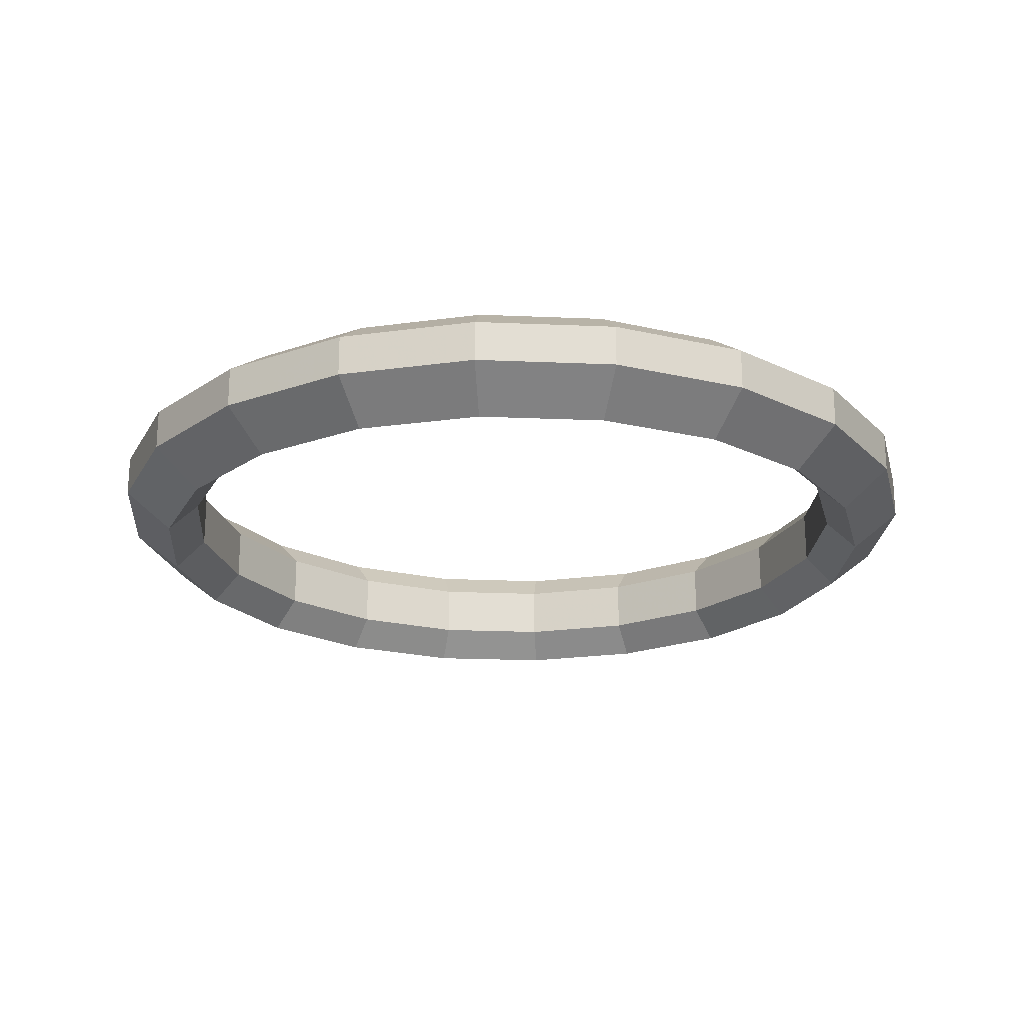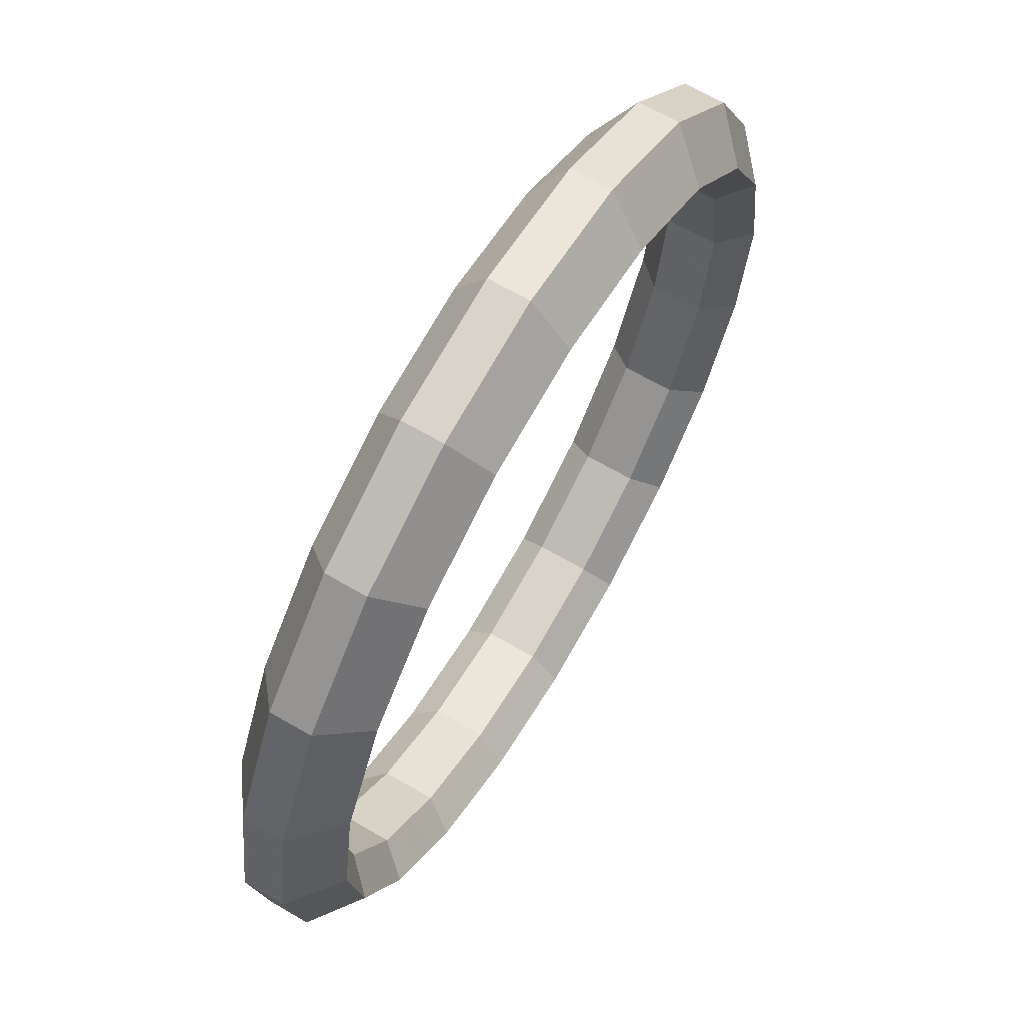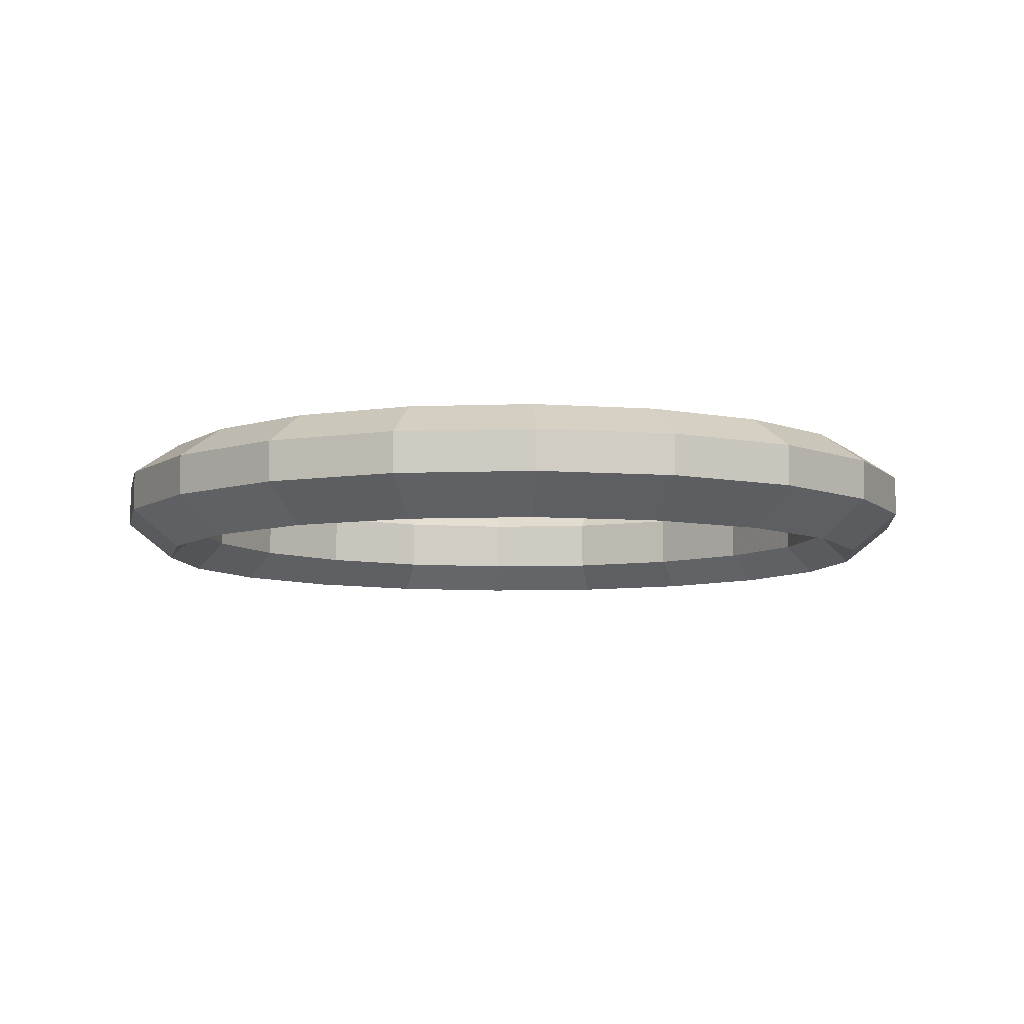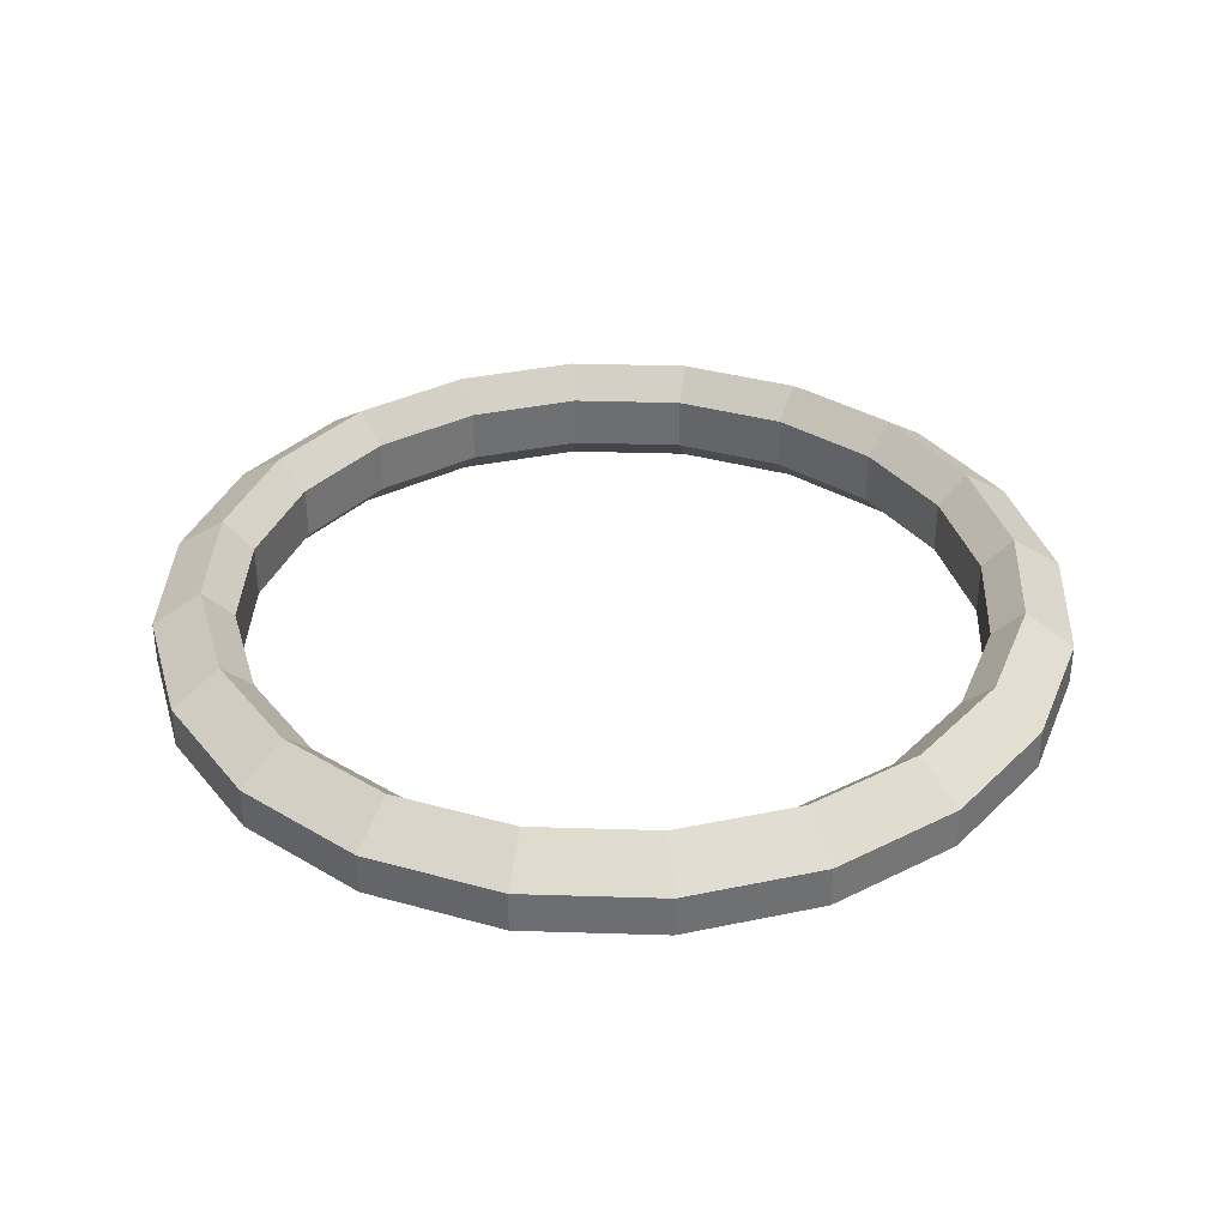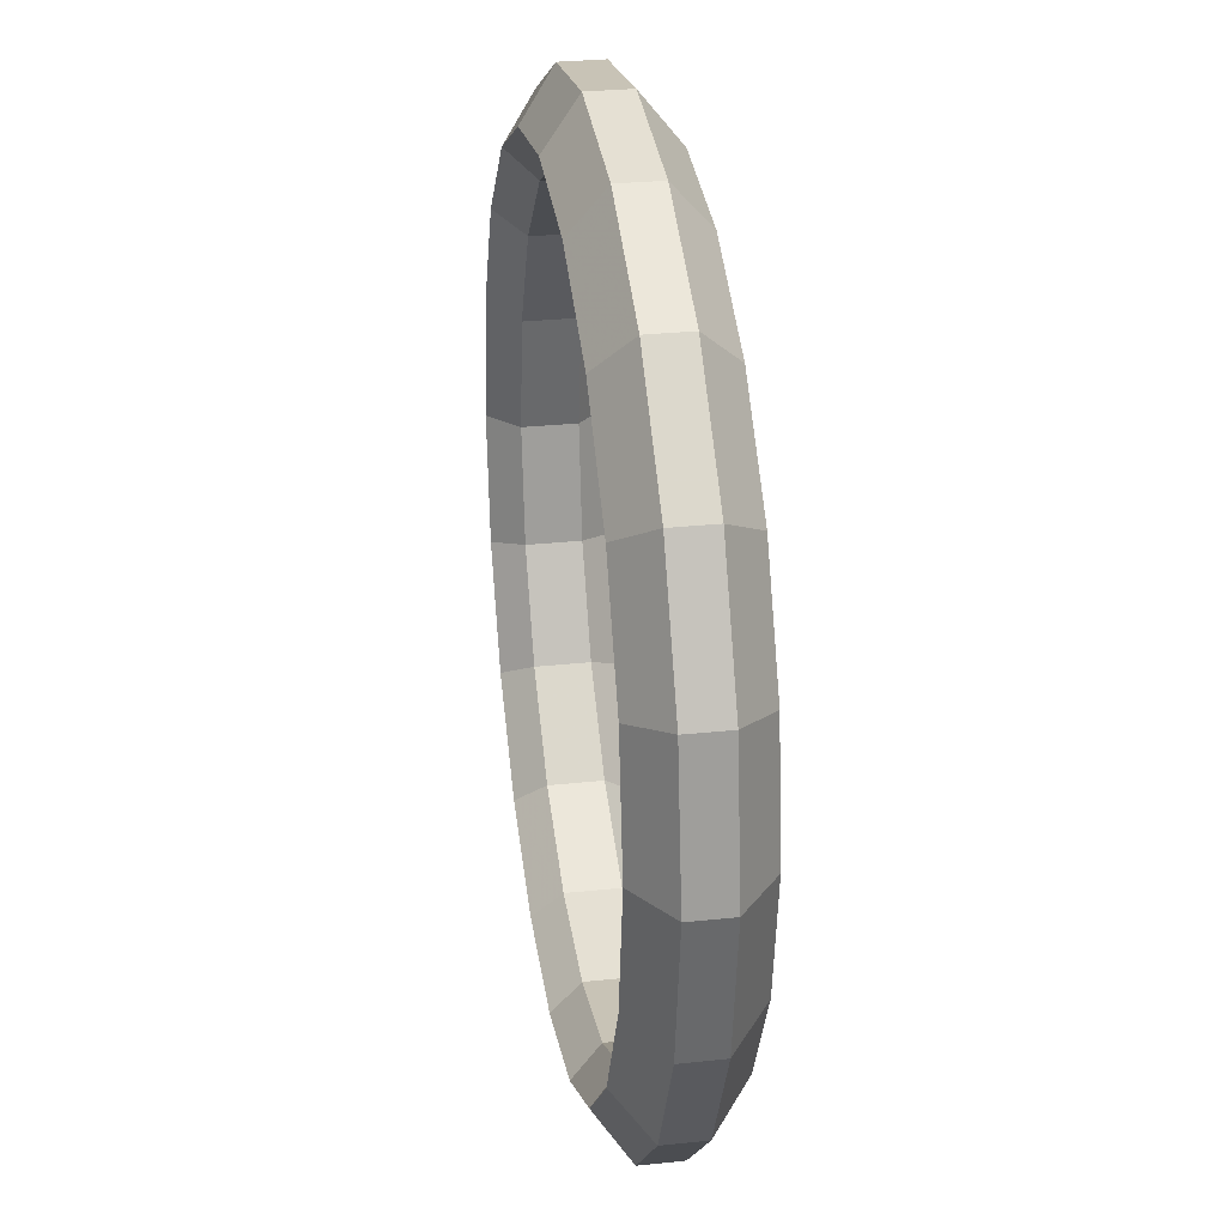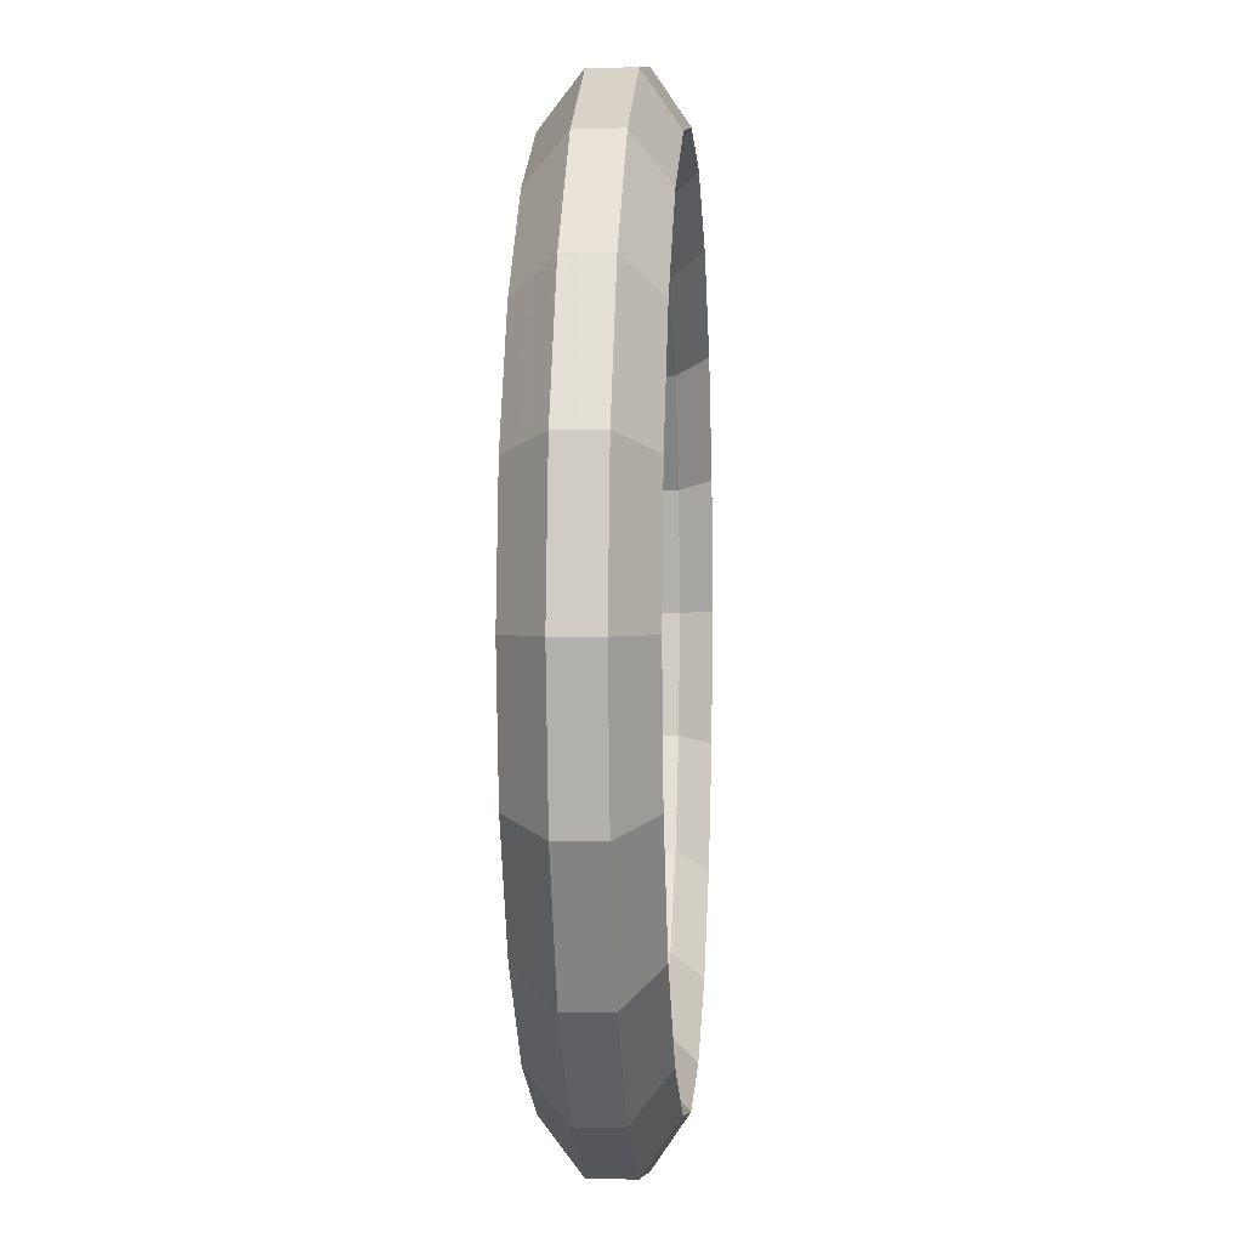
<metadata>
{"format":"obj","ext":"obj","renderer":"f3d","projection":"perspective","resolution":1024,"background":"white","views":[{"elev":-21.8,"azim":-31.3,"up":"+Z"},{"elev":66.1,"azim":120.4,"up":"+Y"},{"elev":-7.4,"azim":-111.0,"up":"+Z"},{"elev":35.4,"azim":-96.6,"up":"+Z"},{"elev":28.7,"azim":80.9,"up":"+Y"},{"elev":1.3,"azim":-85.8,"up":"+Y"}]}
</metadata>
<code>
v  10.91 -0 -0.4347
v  10.38 3.372 -0.4347
v  8.829 6.415 -0.4347
v  6.415 8.829 -0.4347
v  3.372 10.38 -0.4347
v  0 10.91 -0.4347
v  -3.372 10.38 -0.4347
v  -6.415 8.829 -0.4347
v  -8.829 6.415 -0.4347
v  -10.38 3.372 -0.4347
v  -10.91 -4e-06 -0.4347
v  -10.38 -3.372 -0.4347
v  -8.829 -6.415 -0.4347
v  -6.415 -8.829 -0.4347
v  -3.372 -10.38 -0.4347
v  1.1e-05 -10.91 -0.4347
v  3.372 -10.38 -0.4347
v  6.415 -8.829 -0.4347
v  8.829 -6.415 -0.4347
v  10.38 -3.372 -0.4347
v  10.91 -0 0.5772
v  10.38 3.372 0.5772
v  8.829 6.415 0.5772
v  6.415 8.829 0.5772
v  3.372 10.38 0.5772
v  -0 10.91 0.5772
v  -3.372 10.38 0.5772
v  -6.415 8.829 0.5772
v  -8.829 6.415 0.5772
v  -10.38 3.372 0.5772
v  -10.91 -4e-06 0.5772
v  -10.38 -3.372 0.5772
v  -8.829 -6.415 0.5772
v  -6.415 -8.829 0.5772
v  -3.372 -10.38 0.5772
v  1.1e-05 -10.91 0.5772
v  3.372 -10.38 0.5772
v  6.415 -8.829 0.5772
v  8.829 -6.415 0.5772
v  10.38 -3.372 0.5772
v  9.246 3.004 -1.383
v  9.722 -0 -1.383
v  9.246 -3.004 -1.383
v  7.865 -5.714 -1.383
v  5.714 -7.865 -1.383
v  3.004 -9.246 -1.383
v  1e-05 -9.722 -1.383
v  -3.004 -9.246 -1.383
v  -5.714 -7.865 -1.383
v  -7.865 -5.714 -1.383
v  -9.246 -3.004 -1.383
v  -9.722 -3e-06 -1.383
v  -9.246 3.004 -1.383
v  -7.865 5.714 -1.383
v  -5.714 7.865 -1.383
v  -3.004 9.246 -1.383
v  0 9.722 -1.383
v  3.004 9.246 -1.383
v  5.714 7.865 -1.383
v  7.865 5.714 -1.383
v  9.722 -1e-06 1.383
v  9.246 3.004 1.383
v  7.865 5.714 1.383
v  5.714 7.865 1.383
v  3.004 9.246 1.383
v  -0 9.722 1.383
v  -3.004 9.246 1.383
v  -5.714 7.865 1.383
v  -7.865 5.714 1.383
v  -9.246 3.004 1.383
v  -9.722 -3e-06 1.383
v  -9.246 -3.004 1.383
v  -7.865 -5.714 1.383
v  -5.714 -7.865 1.383
v  -3.004 -9.246 1.383
v  1e-05 -9.722 1.383
v  3.004 -9.246 1.383
v  5.714 -7.865 1.383
v  7.865 -5.714 1.383
v  9.246 -3.004 1.383
v  8.533 2.773 -0.6512
v  8.972 -1e-06 -0.6512
v  8.533 -2.773 -0.6512
v  7.259 -5.274 -0.6512
v  5.274 -7.259 -0.6512
v  2.773 -8.533 -0.6512
v  9e-06 -8.972 -0.6512
v  -2.773 -8.533 -0.6512
v  -5.274 -7.259 -0.6512
v  -7.259 -5.274 -0.6512
v  -8.533 -2.773 -0.6512
v  -8.972 -3e-06 -0.6512
v  -8.533 2.773 -0.6512
v  -7.259 5.274 -0.6512
v  -5.274 7.259 -0.6512
v  -2.773 8.533 -0.6512
v  0 8.972 -0.6512
v  2.773 8.533 -0.6512
v  5.274 7.259 -0.6512
v  7.259 5.274 -0.6512
v  8.972 -1e-06 0.6689
v  8.533 2.773 0.6689
v  7.259 5.274 0.6689
v  5.274 7.259 0.6689
v  2.773 8.533 0.6689
v  -0 8.972 0.6689
v  -2.773 8.533 0.6689
v  -5.274 7.259 0.6689
v  -7.259 5.274 0.6689
v  -8.533 2.773 0.6689
v  -8.972 -3e-06 0.6689
v  -8.533 -2.773 0.6689
v  -7.259 -5.274 0.6689
v  -5.274 -7.259 0.6689
v  -2.773 -8.533 0.6689
v  9e-06 -8.972 0.6689
v  2.773 -8.533 0.6689
v  5.274 -7.259 0.6689
v  7.259 -5.274 0.6689
v  8.533 -2.773 0.6689
g audi_sign_part_01
f 1 2 22 21
f 2 3 23 22
f 3 4 24 23
f 4 5 25 24
f 5 6 26 25
f 6 7 27 26
f 7 8 28 27
f 8 9 29 28
f 9 10 30 29
f 10 11 31 30
f 11 12 32 31
f 12 13 33 32
f 13 14 34 33
f 14 15 35 34
f 15 16 36 35
f 16 17 37 36
f 17 18 38 37
f 18 19 39 38
f 19 20 40 39
f 20 1 21 40
f 2 1 42 41
f 1 20 43 42
f 20 19 44 43
f 19 18 45 44
f 18 17 46 45
f 17 16 47 46
f 16 15 48 47
f 15 14 49 48
f 14 13 50 49
f 13 12 51 50
f 12 11 52 51
f 11 10 53 52
f 10 9 54 53
f 9 8 55 54
f 8 7 56 55
f 7 6 57 56
f 6 5 58 57
f 5 4 59 58
f 4 3 60 59
f 3 2 41 60
f 21 22 62 61
f 22 23 63 62
f 23 24 64 63
f 24 25 65 64
f 25 26 66 65
f 26 27 67 66
f 27 28 68 67
f 28 29 69 68
f 29 30 70 69
f 30 31 71 70
f 31 32 72 71
f 32 33 73 72
f 33 34 74 73
f 34 35 75 74
f 35 36 76 75
f 36 37 77 76
f 37 38 78 77
f 38 39 79 78
f 39 40 80 79
f 40 21 61 80
f 41 42 82 81
f 42 43 83 82
f 43 44 84 83
f 44 45 85 84
f 45 46 86 85
f 46 47 87 86
f 47 48 88 87
f 48 49 89 88
f 49 50 90 89
f 50 51 91 90
f 51 52 92 91
f 52 53 93 92
f 53 54 94 93
f 54 55 95 94
f 55 56 96 95
f 56 57 97 96
f 57 58 98 97
f 58 59 99 98
f 59 60 100 99
f 60 41 81 100
f 61 62 102 101
f 62 63 103 102
f 63 64 104 103
f 64 65 105 104
f 65 66 106 105
f 66 67 107 106
f 67 68 108 107
f 68 69 109 108
f 69 70 110 109
f 70 71 111 110
f 71 72 112 111
f 72 73 113 112
f 73 74 114 113
f 74 75 115 114
f 75 76 116 115
f 76 77 117 116
f 77 78 118 117
f 78 79 119 118
f 79 80 120 119
f 80 61 101 120
f 90 91 112 113
f 91 92 111 112
f 92 93 110 111
f 93 94 109 110
f 94 95 108 109
f 95 96 107 108
f 96 97 106 107
f 97 98 105 106
f 98 99 104 105
f 99 100 103 104
f 100 81 102 103
f 81 82 101 102
f 82 83 120 101
f 83 84 119 120
f 84 85 118 119
f 85 86 117 118
f 86 87 116 117
f 87 88 115 116
f 88 89 114 115
f 89 90 113 114

</code>
